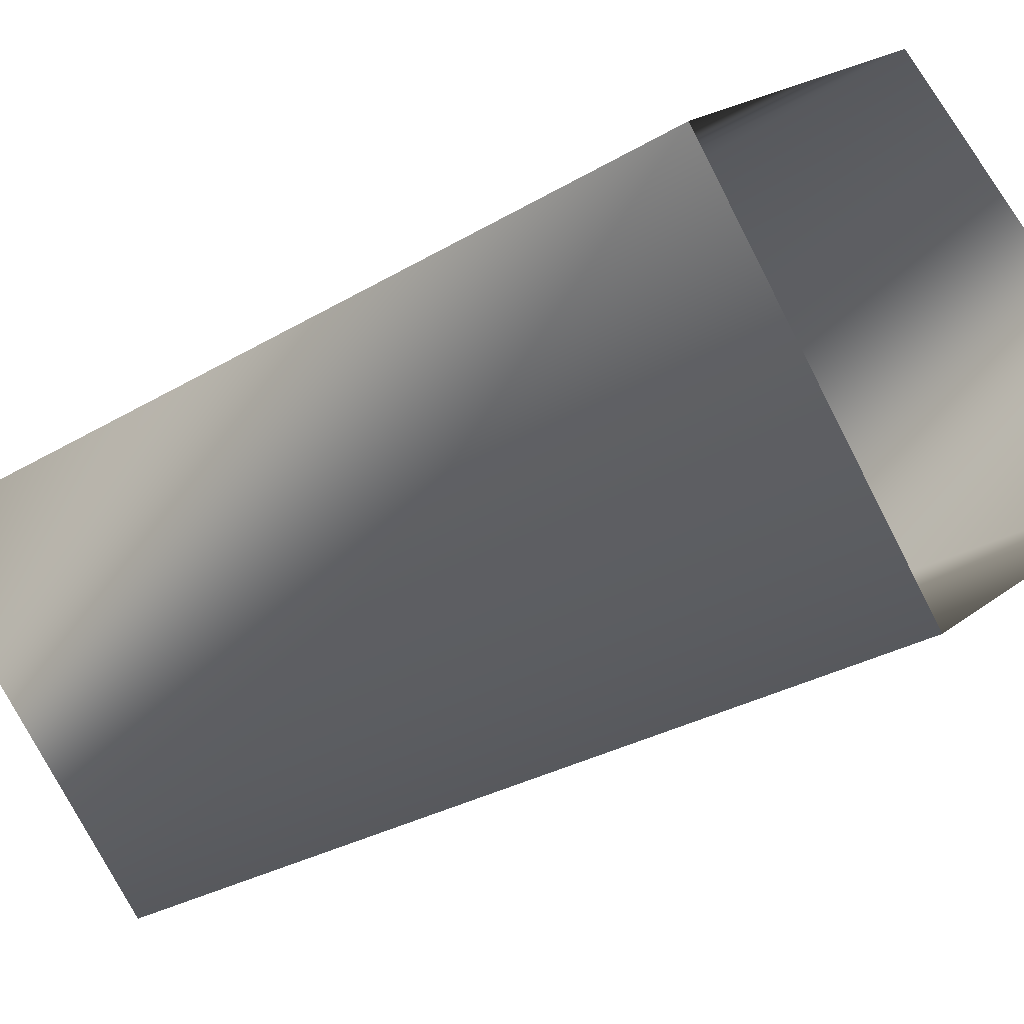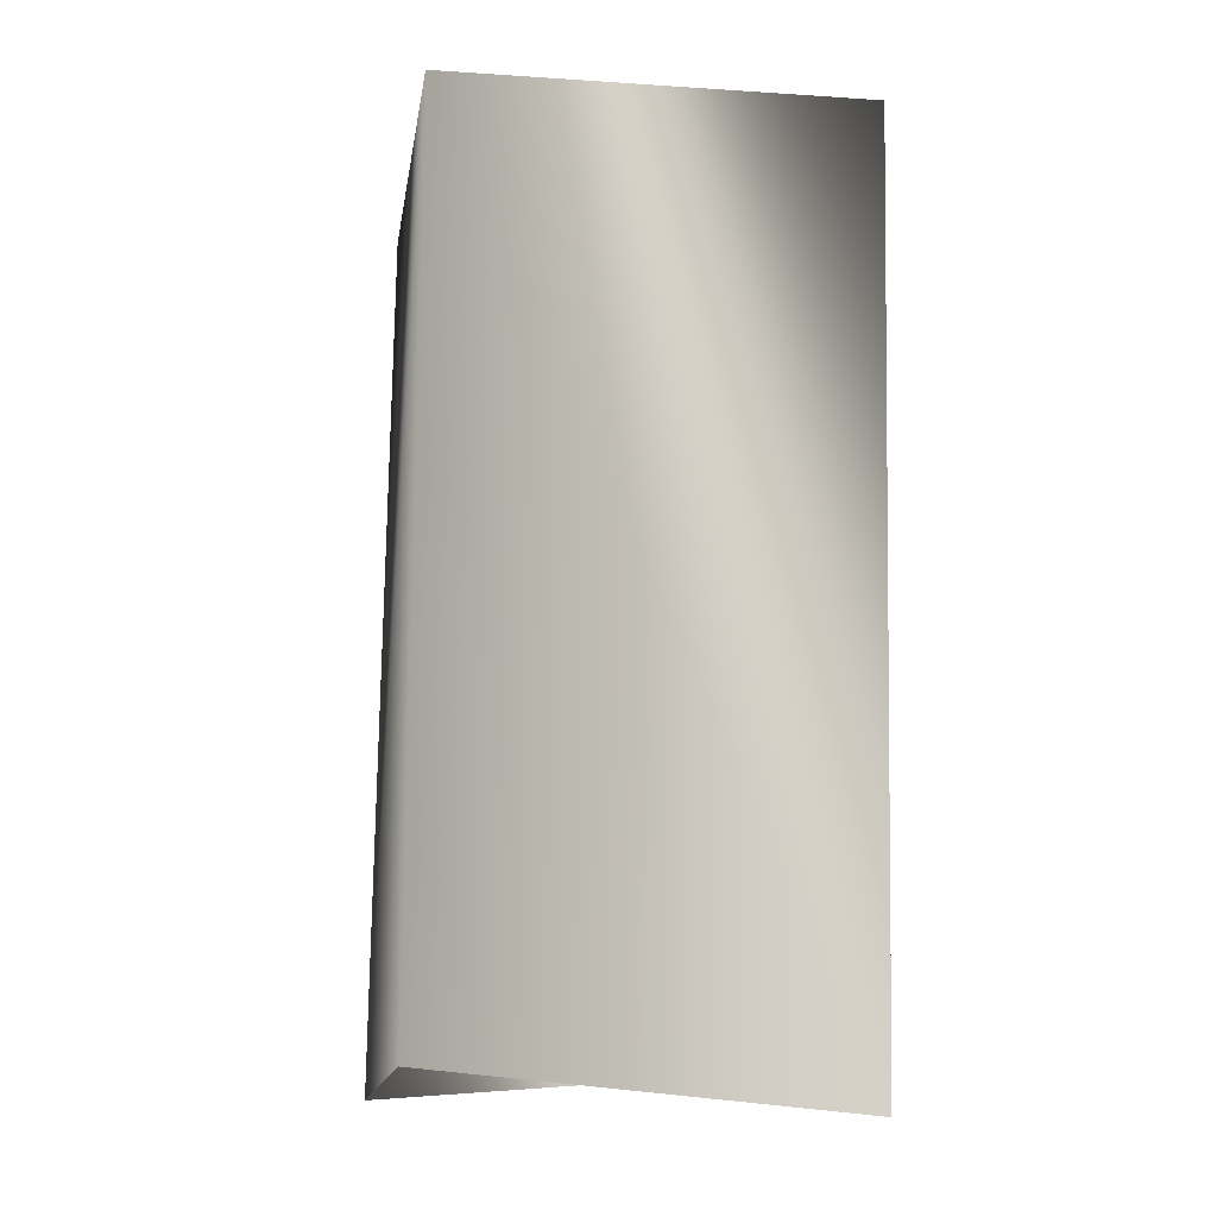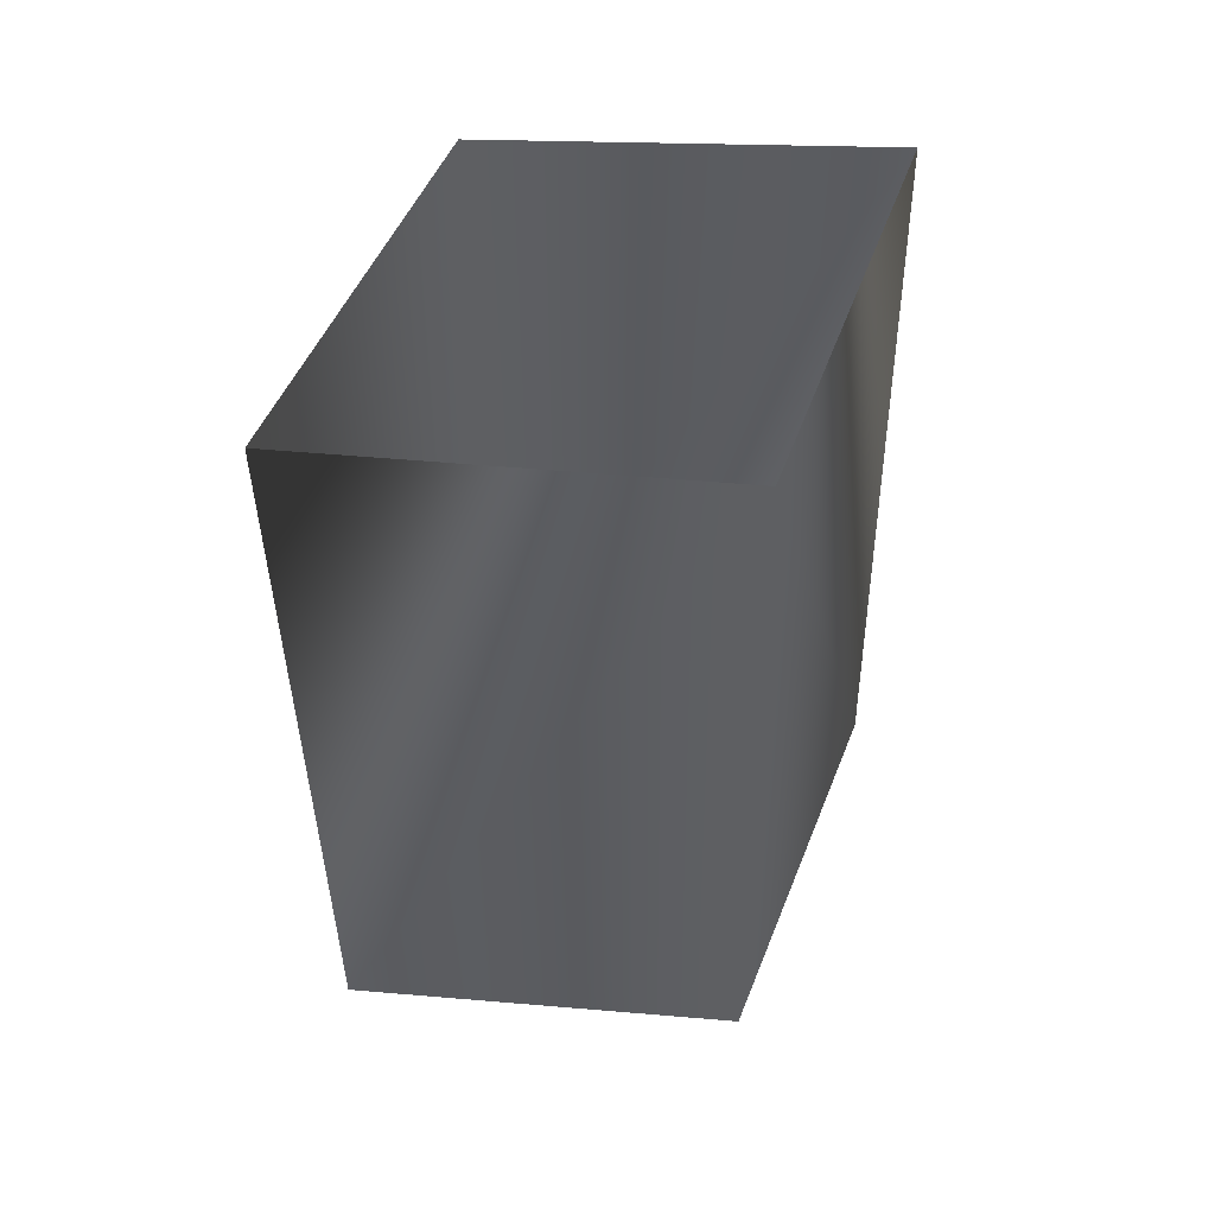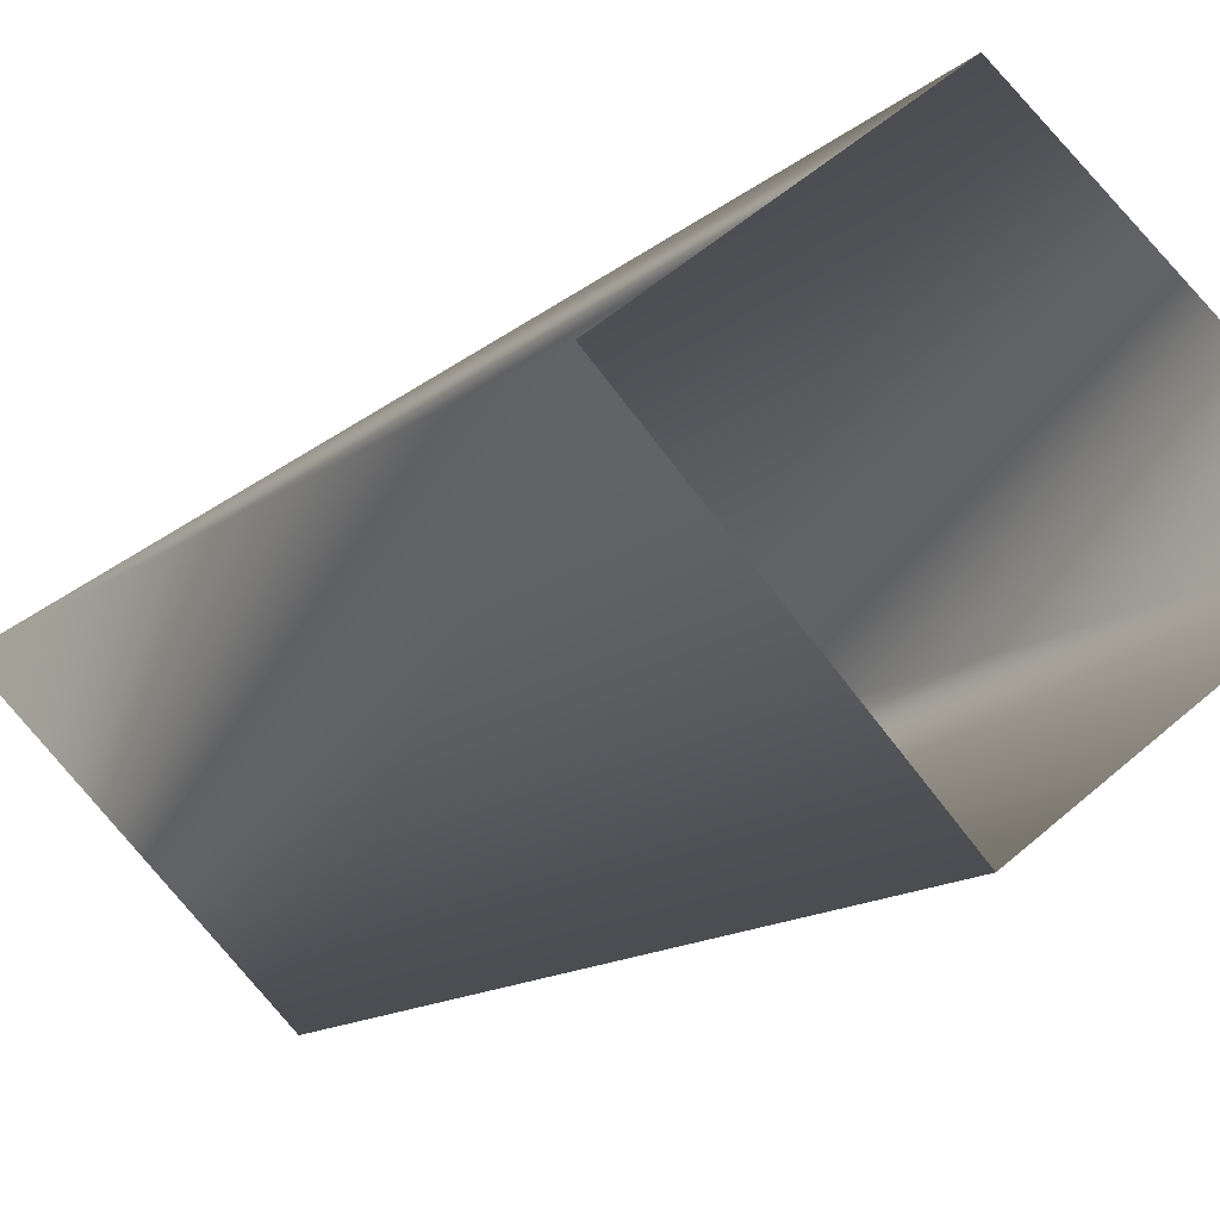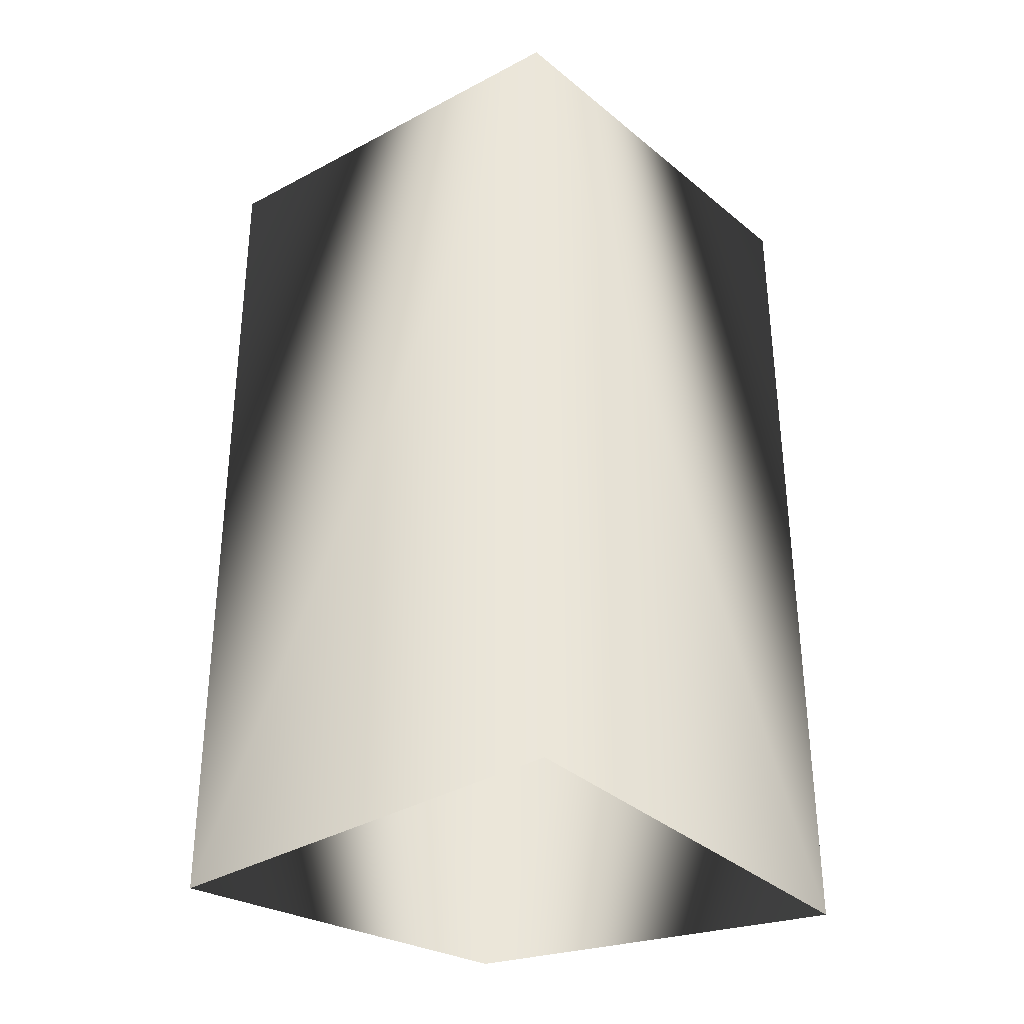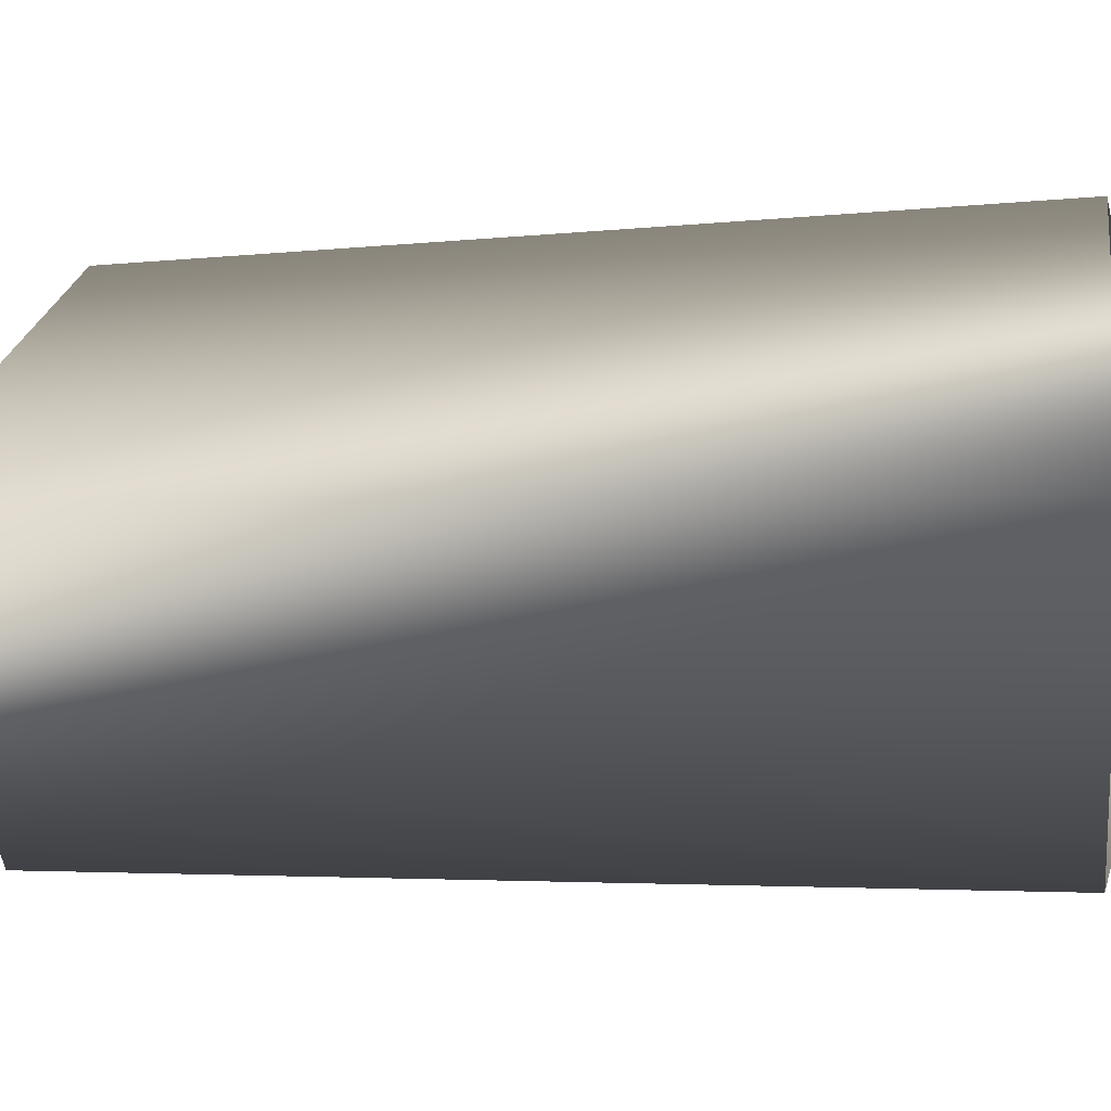
<metadata>
{"format":"obj","ext":"obj","renderer":"f3d","projection":"perspective","resolution":1024,"background":"white","views":[{"elev":-29.6,"azim":-47.2,"up":"+Z"},{"elev":-9.1,"azim":-137.9,"up":"+Y"},{"elev":55.2,"azim":149.2,"up":"+Y"},{"elev":-16.0,"azim":-32.9,"up":"+Z"},{"elev":-31.3,"azim":173.5,"up":"+Y"},{"elev":-6.1,"azim":-75.6,"up":"+Z"}]}
</metadata>
<code>
v 0 -74 61
v 55 -79 15
v 54 73 19
v 0 68 59
v 0 -74 61
v 54 73 19
v 55 -79 15
v 0 -72 -29
v 0 79 -26
v 54 73 19
v 55 -79 15
v 0 79 -26
v 0 -74 61
v 55 -79 15
v 54 73 19
v 0 68 59
v 0 -74 61
v 54 73 19
v 55 -79 15
v 0 -72 -29
v 0 79 -26
v 54 73 19
v 55 -79 15
v 0 79 -26
v -55 -79 15
v 0 -74 61
v -54 73 19
v 0 -74 61
v 0 68 59
v -54 73 19
v 0 -72 -29
v -55 -79 15
v 0 79 -26
v -55 -79 15
v -54 73 19
v 0 79 -26
v -55 -79 15
v 0 -74 61
v -54 73 19
v 0 -74 61
v 0 68 59
v -54 73 19
v 0 -72 -29
v -55 -79 15
v 0 79 -26
v -55 -79 15
v -54 73 19
v 0 79 -26
v 0 -74 61
v 55 -79 15
v 54 73 19
v 0 68 59
v 0 -74 61
v 54 73 19
v 55 -79 15
v 0 -72 -29
v 0 79 -26
v 54 73 19
v 55 -79 15
v 0 79 -26
v 0 -74 61
v 55 -79 15
v 54 73 19
v 0 68 59
v 0 -74 61
v 54 73 19
v 55 -79 15
v 0 -72 -29
v 0 79 -26
v 54 73 19
v 55 -79 15
v 0 79 -26
v -55 -79 15
v 0 -74 61
v -54 73 19
v 0 -74 61
v 0 68 59
v -54 73 19
v 0 -72 -29
v -55 -79 15
v 0 79 -26
v -55 -79 15
v -54 73 19
v 0 79 -26
v -55 -79 15
v 0 -74 61
v -54 73 19
v 0 -74 61
v 0 68 59
v -54 73 19
v 0 -72 -29
v -55 -79 15
v 0 79 -26
v -55 -79 15
v -54 73 19
v 0 79 -26
v 0 -74 61
v 54 73 19
v 55 -79 15
v 0 68 59
v 54 73 19
v 0 -74 61
v 55 -79 15
v 0 79 -26
v 0 -72 -29
v 54 73 19
v 0 79 -26
v 55 -79 15
v 0 -74 61
v 54 73 19
v 55 -79 15
v 0 68 59
v 54 73 19
v 0 -74 61
v 55 -79 15
v 0 79 -26
v 0 -72 -29
v 54 73 19
v 0 79 -26
v 55 -79 15
v -55 -79 15
v -54 73 19
v 0 -74 61
v 0 -74 61
v -54 73 19
v 0 68 59
v 0 -72 -29
v 0 79 -26
v -55 -79 15
v -55 -79 15
v 0 79 -26
v -54 73 19
v -55 -79 15
v -54 73 19
v 0 -74 61
v 0 -74 61
v -54 73 19
v 0 68 59
v 0 -72 -29
v 0 79 -26
v -55 -79 15
v -55 -79 15
v 0 79 -26
v -54 73 19
f 1 2 3
f 4 5 6
f 7 8 9
f 10 11 12
f 13 14 15
f 16 17 18
f 19 20 21
f 22 23 24
f 25 26 27
f 28 29 30
f 31 32 33
f 34 35 36
f 37 38 39
f 40 41 42
f 43 44 45
f 46 47 48
f 49 50 51
f 52 53 54
f 55 56 57
f 58 59 60
f 61 62 63
f 64 65 66
f 67 68 69
f 70 71 72
f 73 74 75
f 76 77 78
f 79 80 81
f 82 83 84
f 85 86 87
f 88 89 90
f 91 92 93
f 94 95 96
f 97 98 99
f 100 101 102
f 103 104 105
f 106 107 108
f 109 110 111
f 112 113 114
f 115 116 117
f 118 119 120
f 121 122 123
f 124 125 126
f 127 128 129
f 130 131 132
f 133 134 135
f 136 137 138
f 139 140 141
f 142 143 144

</code>
